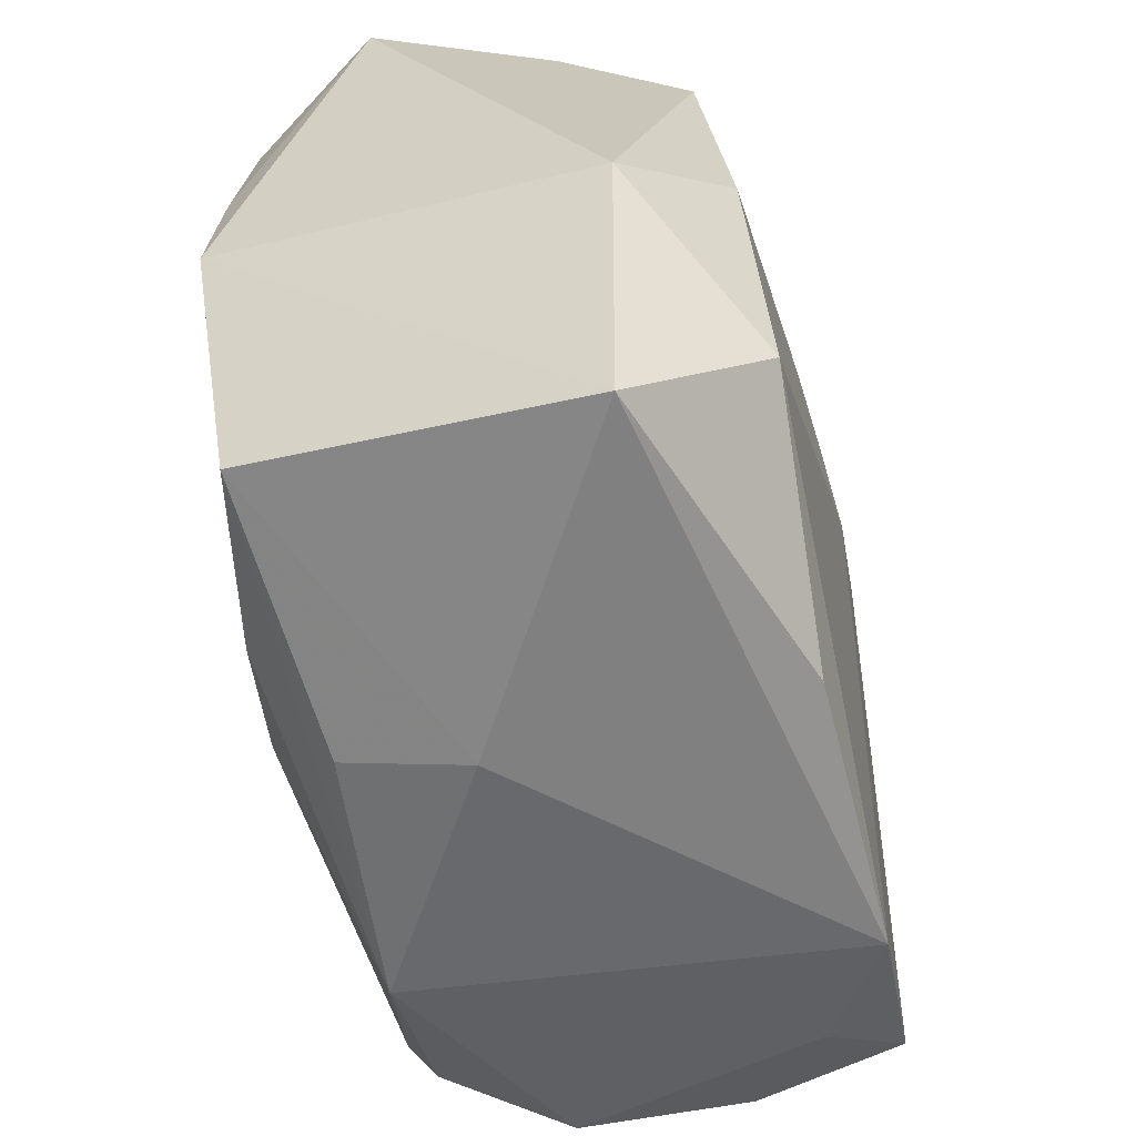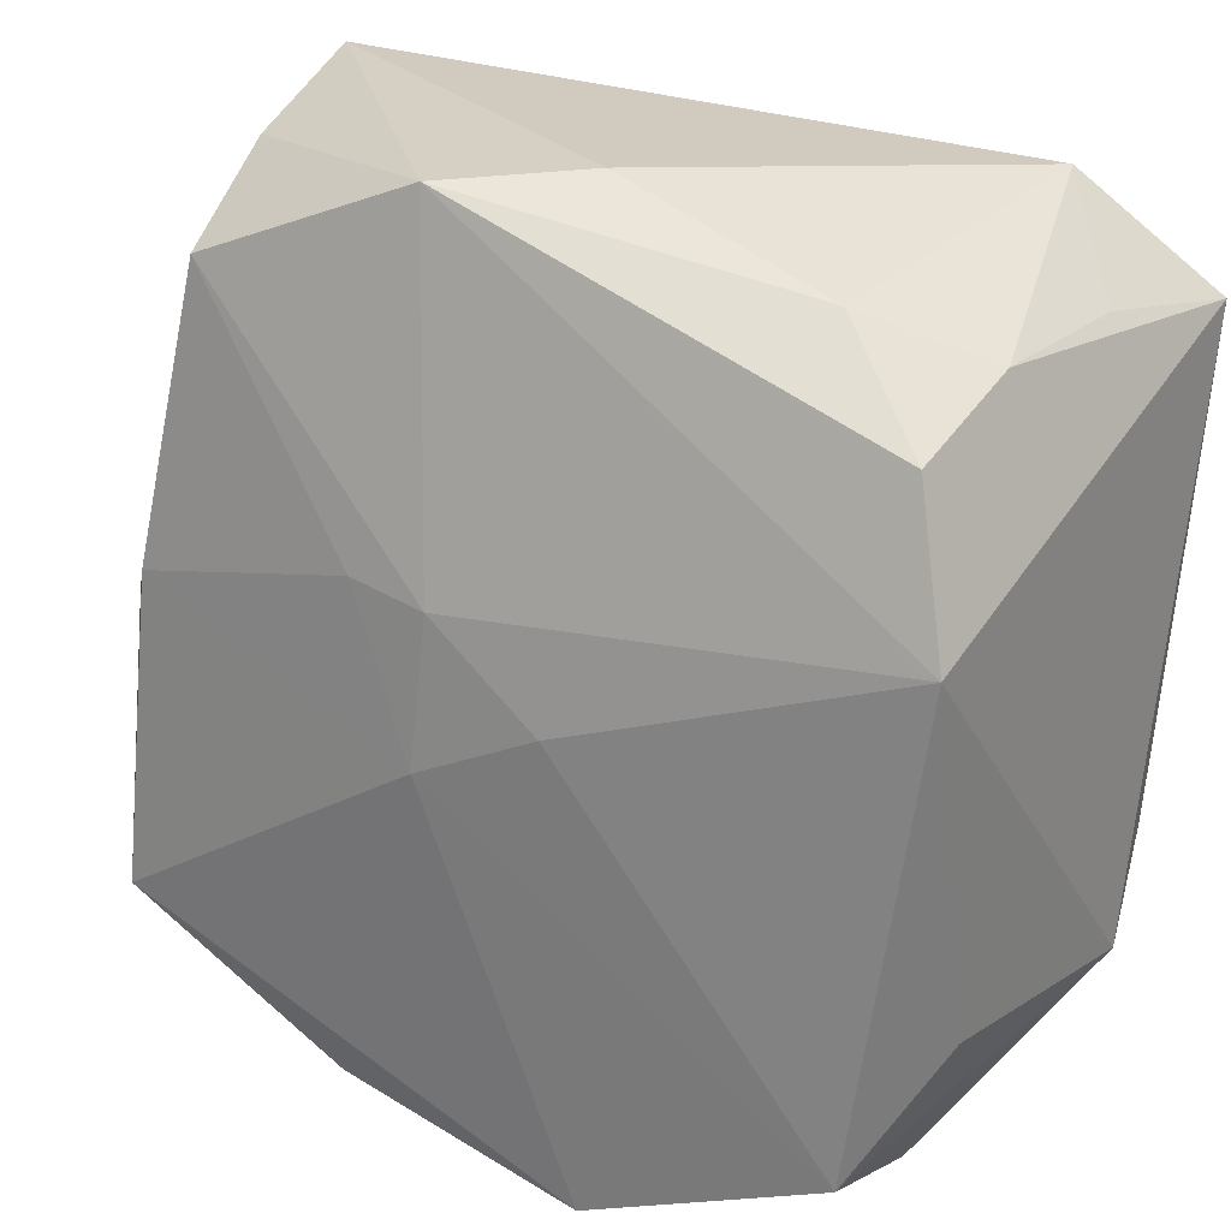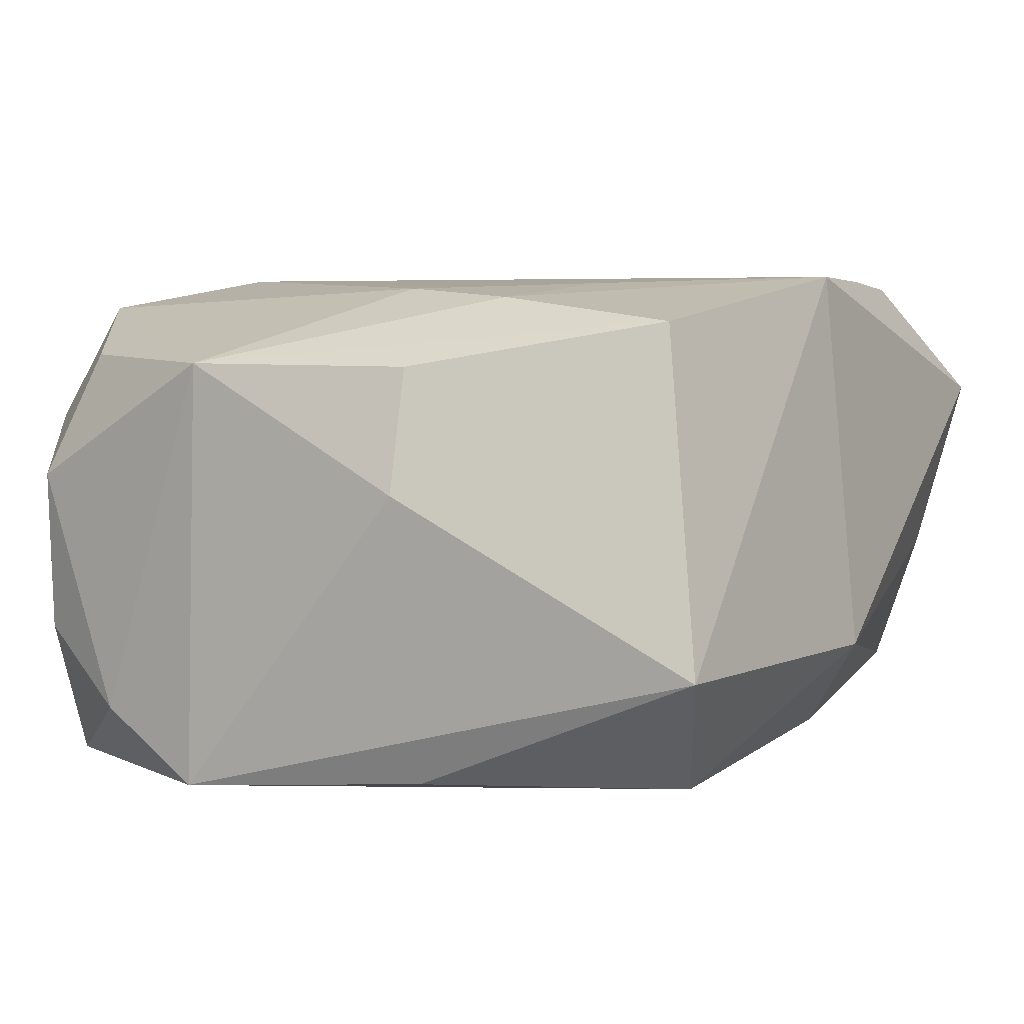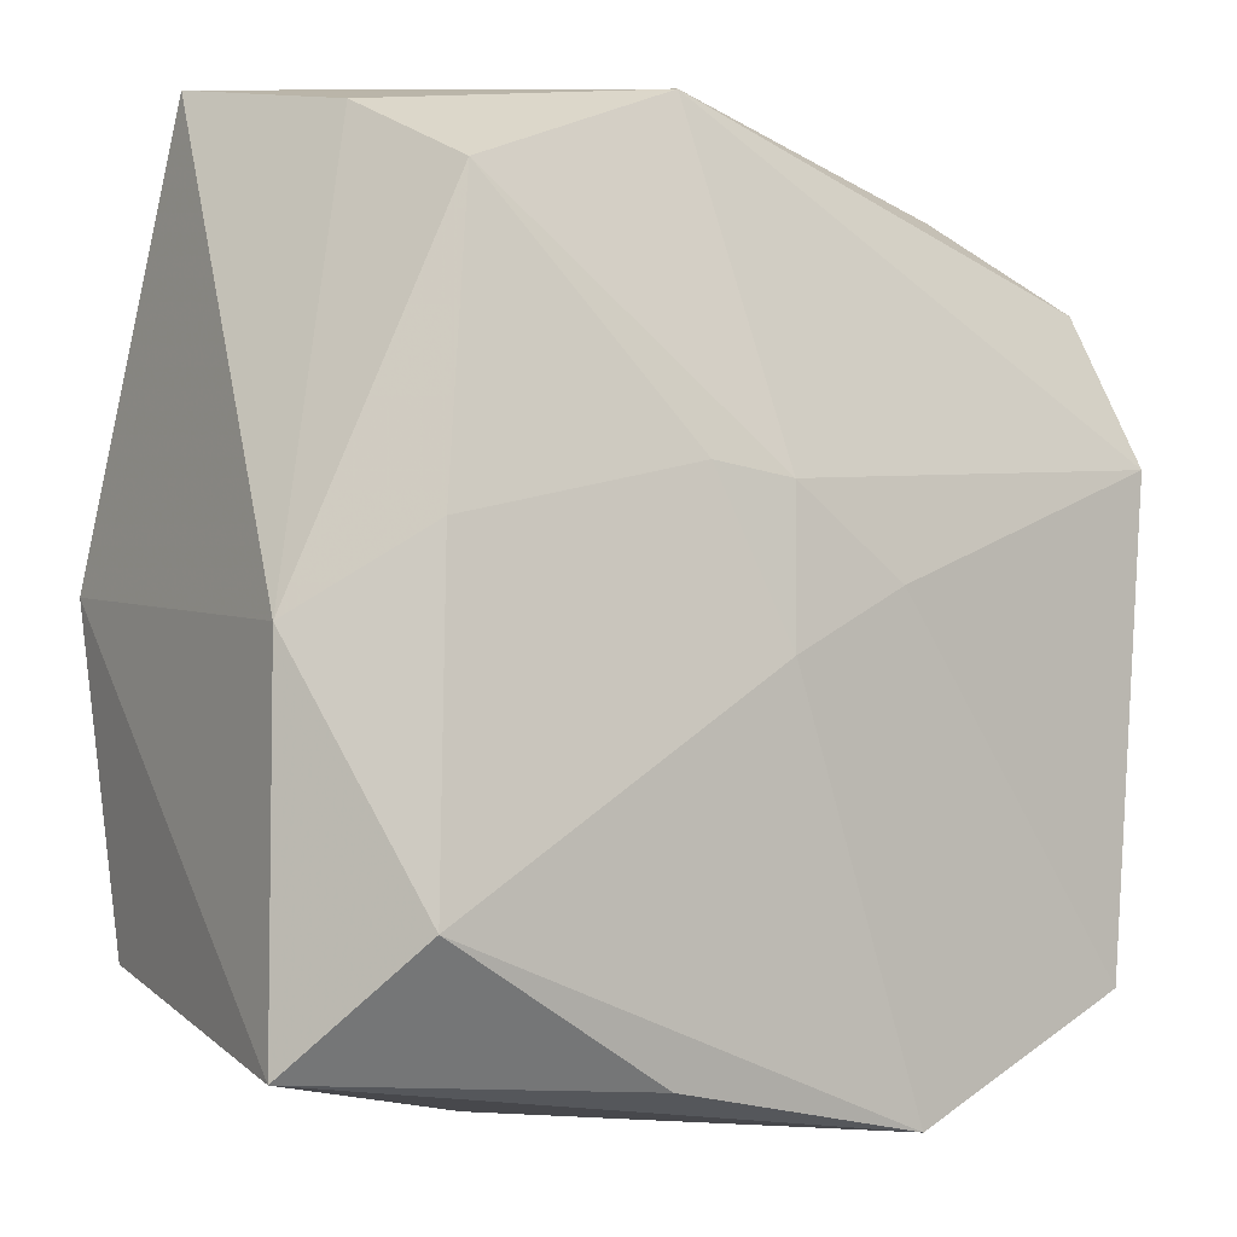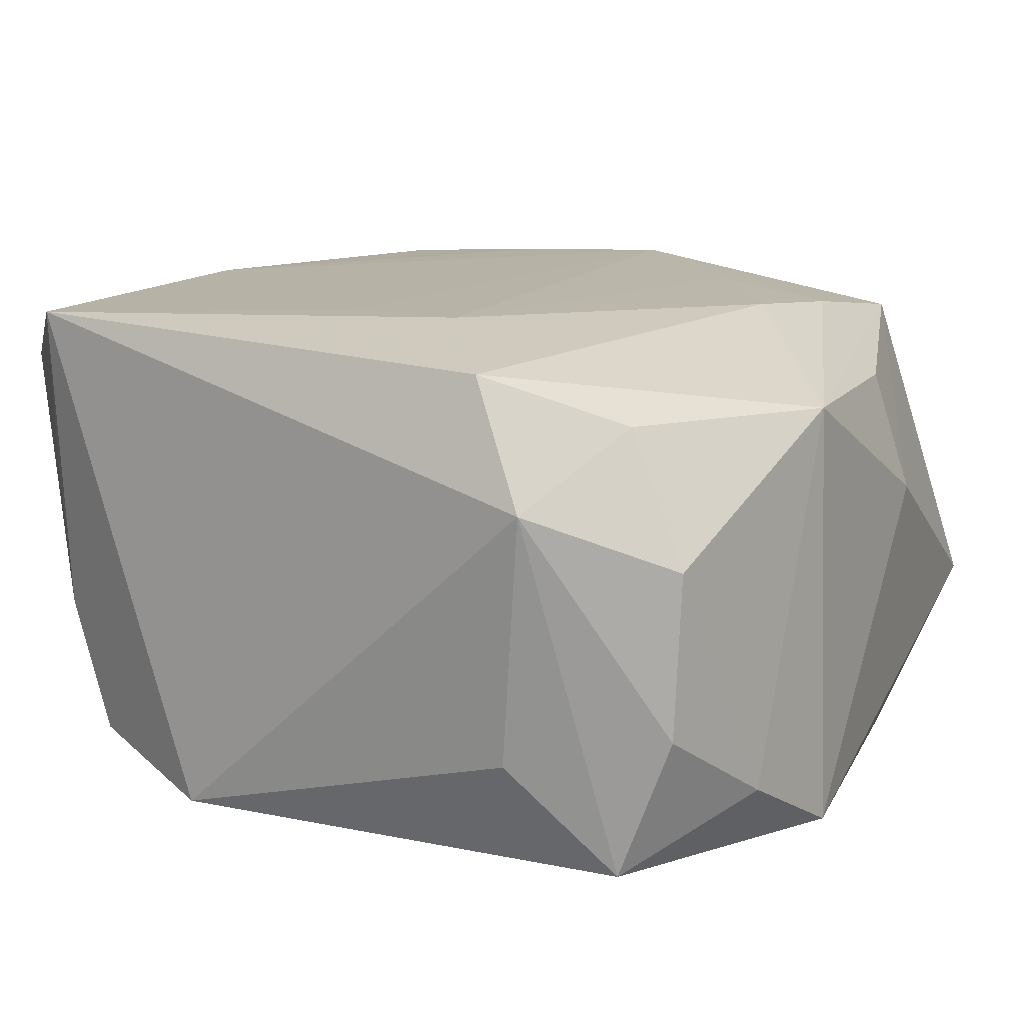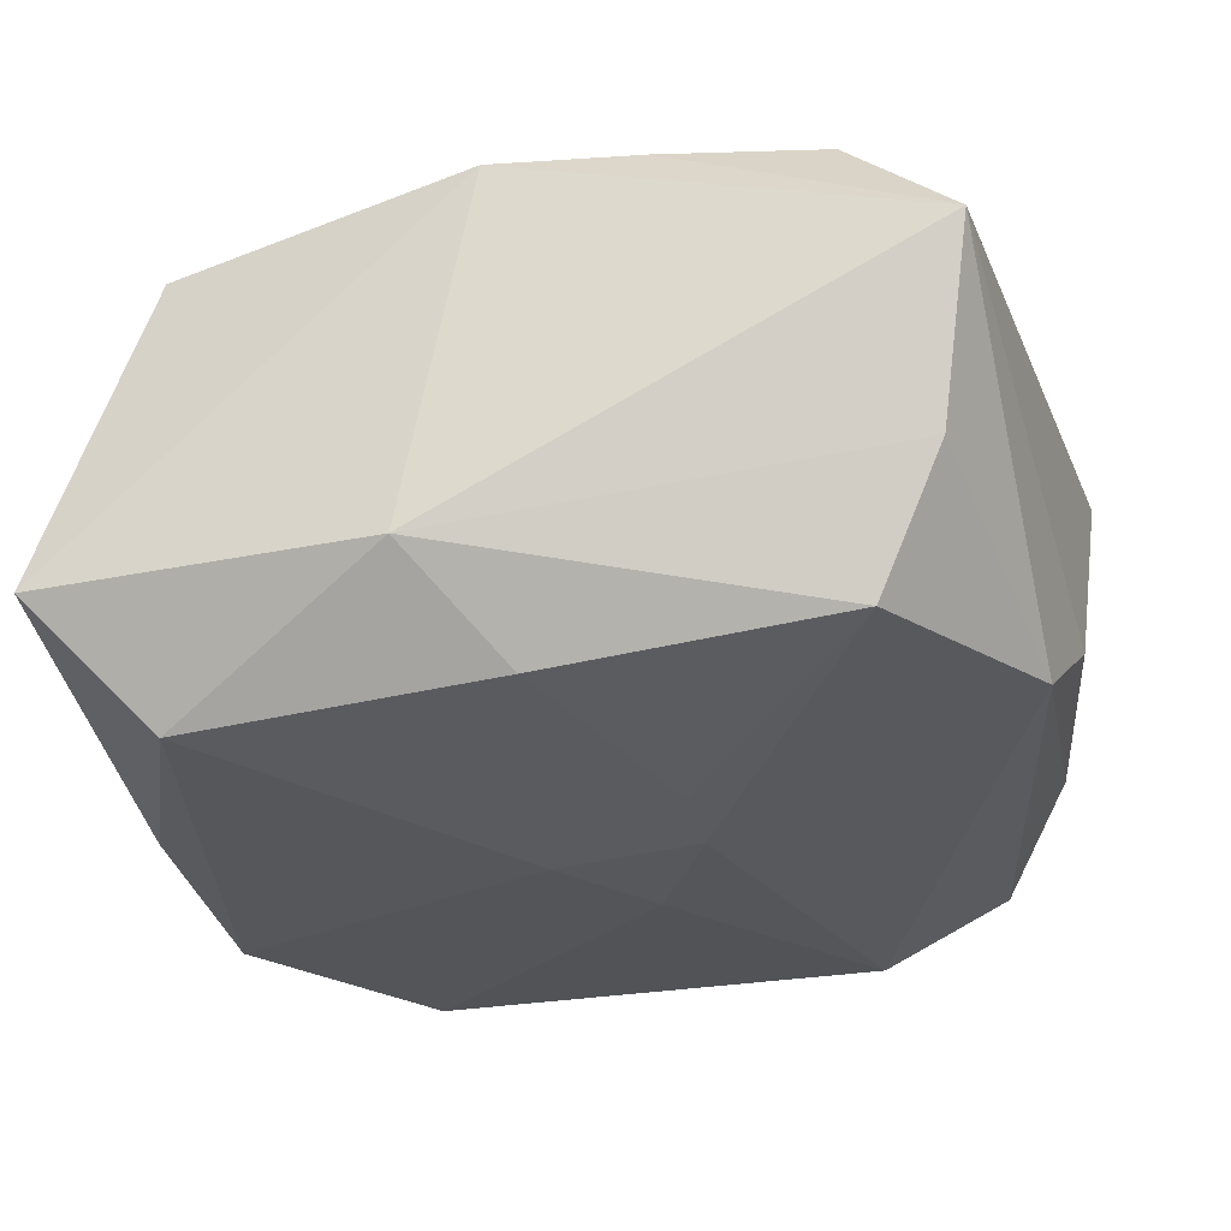
<metadata>
{"format":"obj","ext":"obj","renderer":"f3d","projection":"perspective","resolution":1024,"background":"white","views":[{"elev":-52.7,"azim":99.8,"up":"+Y"},{"elev":25.0,"azim":-149.3,"up":"+Y"},{"elev":4.7,"azim":32.8,"up":"+Z"},{"elev":-4.7,"azim":139.0,"up":"+Y"},{"elev":12.6,"azim":-60.1,"up":"+Z"},{"elev":-24.8,"azim":109.9,"up":"+Z"}]}
</metadata>
<code>
v -0.01446 -0.01337 -0.01109
v 0.01659 0.000752 0.0107
v 0.01529 0.006852 0.01058
v 0.003868 0.01801 -0.007342
v -0.01712 0.006186 -0.01051
v -0.01796 0.01248 0.01062
v 0.019 -0.01565 -0.005023
v 0.005748 -0.01601 0.006909
v -0.001336 0.01841 -0.00401
v -0.01682 -0.008156 0.009409
v 0.006124 -0.01757 0.00176
v 0.01628 -0.01095 -0.01014
v -0.01139 -0.003936 0.0107
v 0.008251 -0.01232 0.009748
v -0.004131 -0.01751 0.006985
v 0.001749 0.004224 -0.01091
v -0.01337 -0.01323 0.007248
v -0.009381 -0.01723 -0.008254
v 0.009386 -0.006497 0.01039
v -0.001479 0.01525 0.01061
v -0.01624 0.0137 0.003882
v -0.01422 -0.01564 -0.005126
v -0.01527 0.01216 -0.00861
v 0.002205 -0.00184 -0.01138
v 0.006629 -0.01621 -0.0101
v -0.01086 0.01566 -0.005339
v -0.00306 0.000843 -0.0114
v 0.01593 0.01841 0.005432
v -0.01421 -0.01596 0.001844
v 0.01538 0.002057 -0.009266
v 0.003033 -0.01148 0.01014
v -0.01671 -0.009302 -0.006463
v 0.01428 0.01689 -0.002271
v 0.003433 0.01638 0.009309
v -0.01555 0.01371 -0.002867
v -0.0114 0.001219 0.0107
v -0.01803 -0.01072 0.004259
v -0.01298 0.0173 0.007825
v 0.01595 -0.01233 0.008746
v 0.01906 -0.001203 -0.005145
v -0.004175 -0.01805 -0.01101
v 0.01368 0.01342 0.01031
v 0.01339 0.01406 -0.007778
v 0.005199 0.004616 -0.01046
f 6 20 38
f 38 20 34
f 34 20 42
f 13 2 36
f 36 6 13
f 36 2 20
f 20 6 36
f 27 1 5
f 6 23 5
f 43 33 40
f 33 43 4
f 4 5 23
f 35 23 6
f 24 1 27
f 40 2 7
f 7 12 40
f 42 20 3
f 20 2 3
f 28 34 42
f 42 3 28
f 33 4 28
f 28 3 2
f 40 33 28
f 38 34 28
f 28 2 40
f 40 12 30
f 30 43 40
f 12 24 30
f 21 6 38
f 38 35 21
f 21 35 6
f 26 4 23
f 23 35 26
f 26 35 38
f 1 24 41
f 41 24 12
f 32 5 1
f 43 30 44
f 44 30 24
f 16 4 43
f 43 44 16
f 5 4 16
f 27 5 16
f 16 24 27
f 16 44 24
f 9 26 38
f 4 26 9
f 38 28 9
f 9 28 4
f 39 7 2
f 12 7 25
f 25 41 12
f 7 41 25
f 11 41 7
f 7 39 11
f 11 39 8
f 19 2 13
f 13 31 19
f 14 19 31
f 14 39 2
f 2 19 14
f 37 32 1
f 6 5 37
f 5 32 37
f 1 41 18
f 22 37 1
f 29 37 22
f 1 18 22
f 22 18 29
f 6 37 10
f 13 6 10
f 10 31 13
f 17 37 29
f 17 10 37
f 15 17 29
f 15 18 41
f 29 18 15
f 41 11 15
f 15 11 8
f 15 14 31
f 31 10 15
f 10 17 15
f 8 39 15
f 39 14 15

</code>
